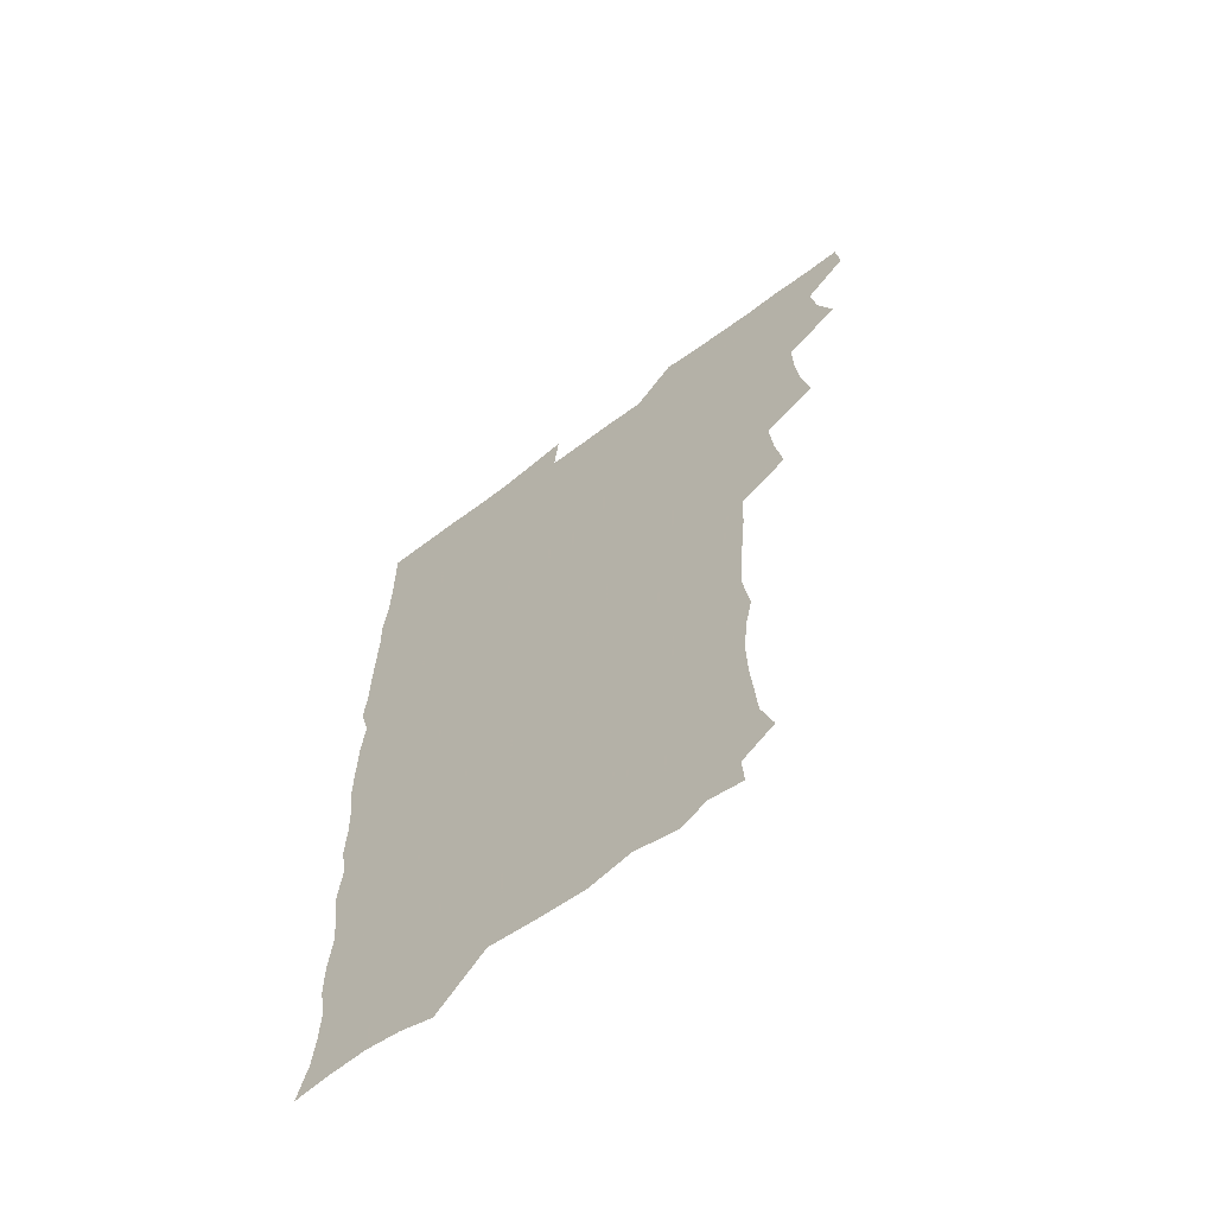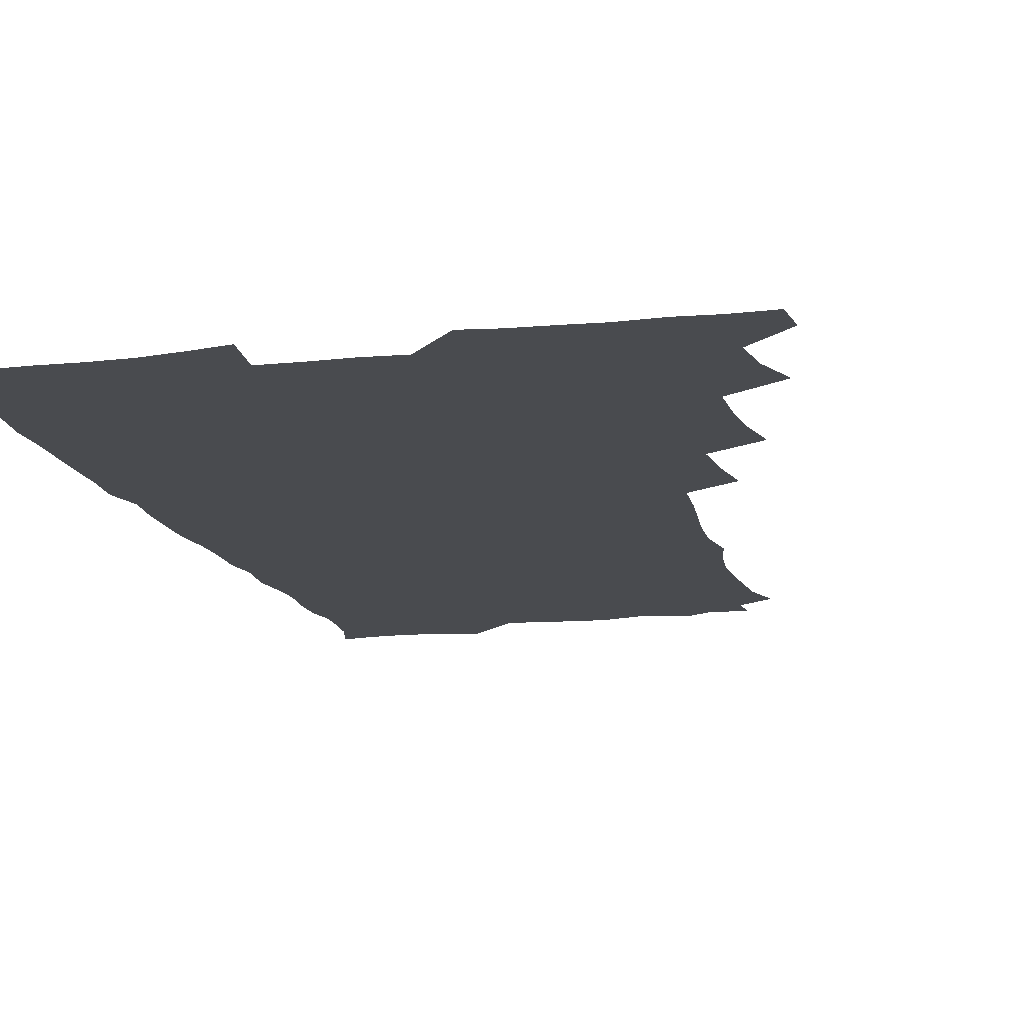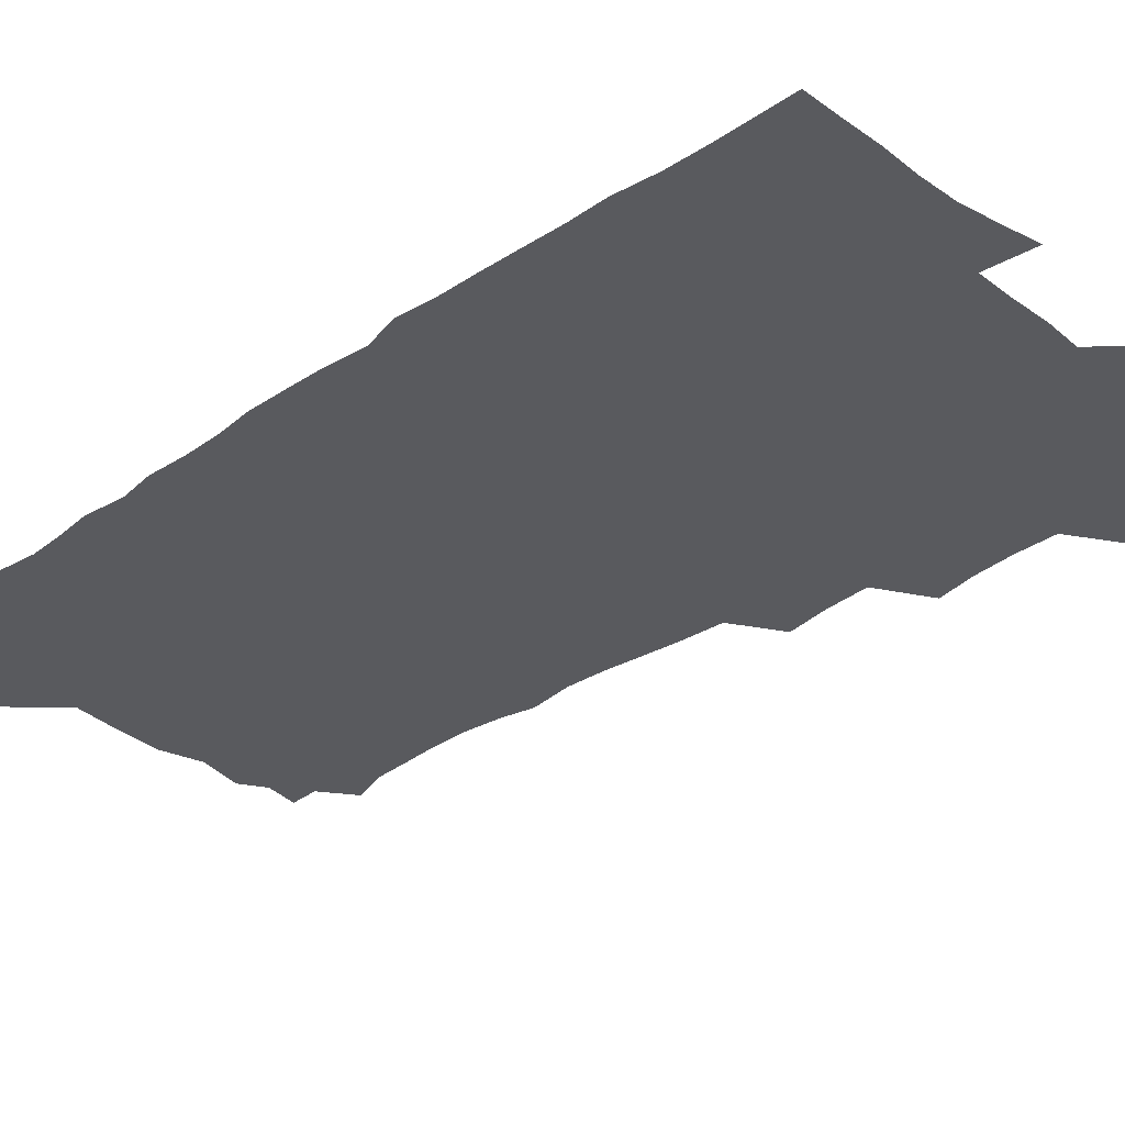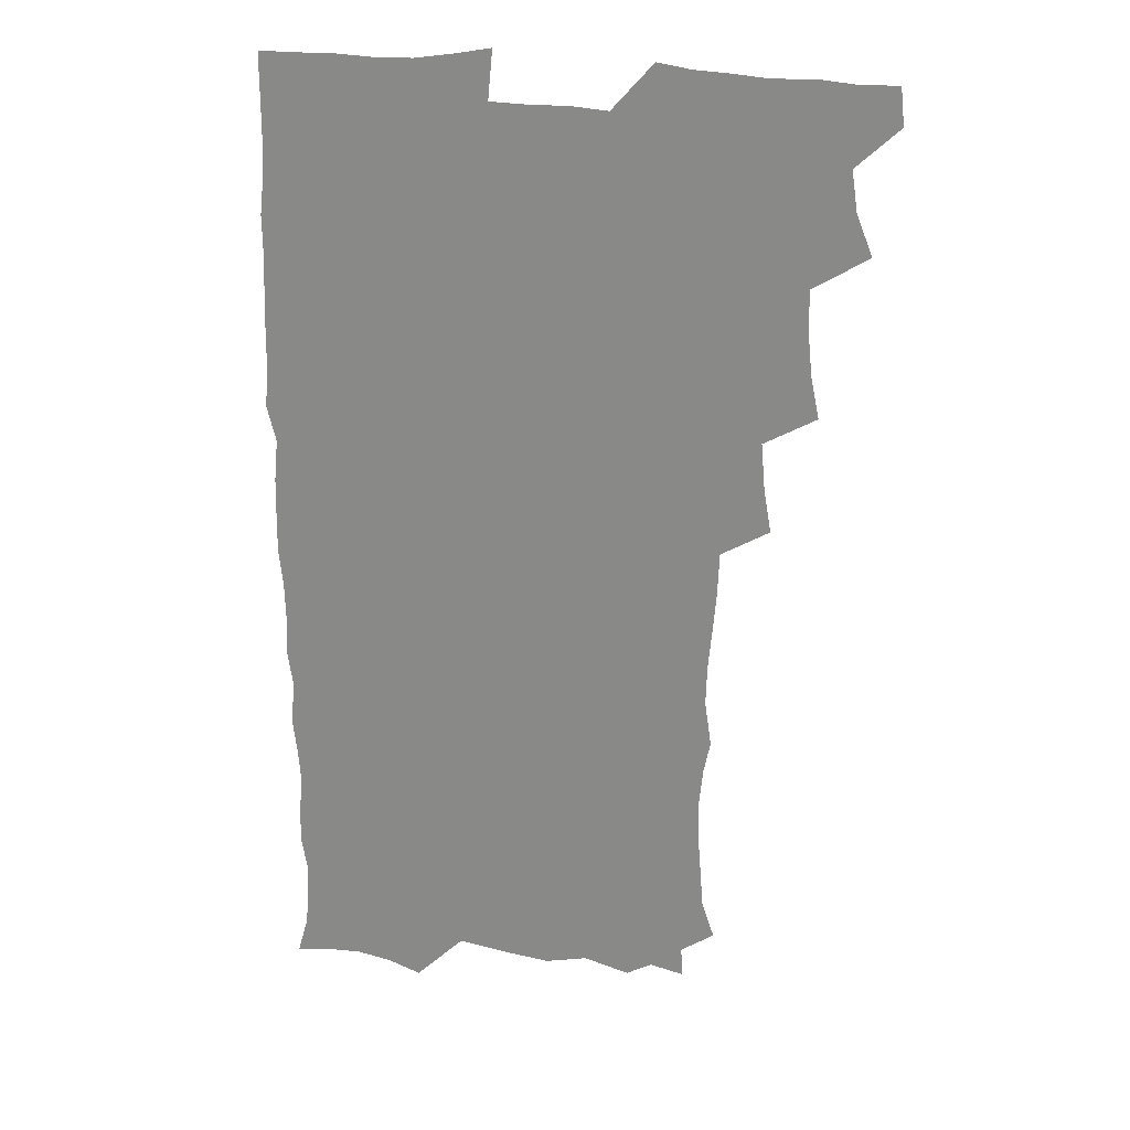
<metadata>
{"format":"obj","ext":"obj","renderer":"f3d","projection":"perspective","resolution":1024,"background":"white","views":[{"elev":-64.3,"azim":-142.7,"up":"+Y"},{"elev":-13.9,"azim":-166.0,"up":"+Z"},{"elev":-31.5,"azim":134.0,"up":"+Z"},{"elev":23.5,"azim":-165.0,"up":"+Y"}]}
</metadata>
<code>
v 464 555.6 0
v 465.5 570.2 0
v 472.5 507.8 0
v 478.9 523.7 0
v 481.3 539.6 0
v 482.1 554.6 0
v 481.3 569.8 0
v 489.3 444.5 0
v 492.7 460.8 0
v 494.3 477.2 0
v 494.7 494.2 0
v 498.3 510.8 0
v 497.7 525.2 0
v 497.5 539.9 0
v 497.3 554.6 0
v 495.9 571 0
v 505.7 397 0
v 508.7 414.3 0
v 510.3 432.6 0
v 511.4 449.3 0
v 511.5 464.7 0
v 509 478.7 0
v 512.5 495.9 0
v 513.6 511.2 0
v 513.2 525.3 0
v 512.6 540.1 0
v 511.9 555.2 0
v 511.4 570.2 0
v 523.3 213.2 0
v 528.3 228.2 0
v 529.3 241.6 0
v 530.6 257.1 0
v 531 274 0
v 529.4 289.7 0
v 526.7 302.6 0
v 529.3 320.7 0
v 528.8 336.6 0
v 527.3 352.3 0
v 525.8 368.5 0
v 525.1 385.6 0
v 525.3 402.4 0
v 526 418.9 0
v 526 434.4 0
v 527.5 450.9 0
v 528.5 466.8 0
v 527.9 481.6 0
v 527.1 496.3 0
v 527.3 510.9 0
v 527.5 525.4 0
v 527.7 540 0
v 526.6 555.7 0
v 525.9 571.3 0
v 535.9 191.9 0
v 536.7 203.9 0
v 539.3 217.9 0
v 545.2 236.3 0
v 546.1 251.8 0
v 546.6 267.5 0
v 545.4 281.4 0
v 545.5 297.1 0
v 543.9 311.2 0
v 545.6 329 0
v 543.8 342.9 0
v 543.4 358.7 0
v 543.1 374.5 0
v 541.8 389.5 0
v 541.8 405.4 0
v 543.5 422.4 0
v 543.2 437.2 0
v 542.5 451.7 0
v 542.7 466.8 0
v 543.2 482 0
v 543.4 496.6 0
v 543.5 511 0
v 543.4 525.3 0
v 542.3 540.4 0
v 541 556.3 0
v 540.1 571.9 0
v 549.7 194.4 0
v 555 209.5 0
v 558.7 226.4 0
v 559.7 241.1 0
v 561.5 257.9 0
v 561.4 272.5 0
v 560.6 286.7 0
v 559.9 301.1 0
v 559.1 315.7 0
v 560.2 332.9 0
v 559.3 347.2 0
v 559.1 362.5 0
v 557.6 376.5 0
v 557.1 391.5 0
v 556.9 406.5 0
v 558.2 423 0
v 558 437.8 0
v 557.5 452.2 0
v 558.2 467.6 0
v 558.4 482.3 0
v 558.5 496.7 0
v 558.9 511 0
v 558.9 524.8 0
v 557.5 539.7 0
v 555.6 556.3 0
v 553.7 574 0
v 559.9 188.5 0
v 571.1 213.5 0
v 574 229.8 0
v 574.3 244.1 0
v 575 259.5 0
v 574.6 273.6 0
v 574.3 288.5 0
v 573.6 302.6 0
v 573.9 318.8 0
v 573.8 334 0
v 573.8 349.3 0
v 573.6 364.2 0
v 573.2 378.8 0
v 573.2 394.1 0
v 573.1 409 0
v 572.4 423 0
v 572.4 437.9 0
v 572.2 452.5 0
v 573.1 468.1 0
v 572.5 482.2 0
v 573.1 497 0
v 573.3 511.1 0
v 572.8 525.1 0
v 572 539.8 0
v 570.4 555.4 0
v 578.1 192.8 0
v 586.5 215.6 0
v 589 233 0
v 588.5 245.7 0
v 588.7 260.5 0
v 588.7 275.3 0
v 587.9 288.9 0
v 587.8 304.1 0
v 587.7 319.3 0
v 587.5 334.2 0
v 587.7 350.6 0
v 587.6 364 0
v 587.7 380.1 0
v 587.6 394.7 0
v 587.4 409.3 0
v 587.8 424.6 0
v 586.8 438.2 0
v 587.4 453.8 0
v 587.5 468.2 0
v 587.2 482.5 0
v 587.2 496.9 0
v 587.4 511.1 0
v 587.1 525.6 0
v 586.4 540.7 0
v 585.3 556.4 0
v 595.2 188.6 0
v 601 214.9 0
v 602.3 231.1 0
v 602.1 244.7 0
v 602.3 260.7 0
v 602.4 276.1 0
v 602.2 290.7 0
v 602.2 305.9 0
v 602.2 321.1 0
v 601.8 335.2 0
v 601.6 348.5 0
v 601.7 364.6 0
v 601.8 380.1 0
v 601.8 395.2 0
v 601.7 409.3 0
v 601.8 425.1 0
v 601.4 438.8 0
v 601.9 454.3 0
v 601.8 468.3 0
v 601.5 482.4 0
v 601.4 496.5 0
v 601.8 511.1 0
v 601.8 525.6 0
v 601.8 540.2 0
v 601.1 556 0
v 614.6 190.1 0
v 615.9 213.1 0
v 616.3 231.7 0
v 616.4 246.2 0
v 616.2 260.7 0
v 616.3 276.7 0
v 616.1 290.4 0
v 616 305.6 0
v 616 320.4 0
v 615.9 335.5 0
v 615.7 349.7 0
v 615.7 365.3 0
v 616.2 378.6 0
v 616 394.3 0
v 616 408.7 0
v 615.9 424.7 0
v 615.9 439.4 0
v 616 454.1 0
v 616.1 468.4 0
v 616.3 482.8 0
v 616.7 497.1 0
v 616.3 511.4 0
v 616.4 525.6 0
v 616.6 539.8 0
v 616.4 556.3 0
v 614.5 576 0
v 633.5 192.4 0
v 631 214.5 0
v 630.3 231 0
v 630 246.9 0
v 630.2 260.9 0
v 629.9 276.9 0
v 629.9 291 0
v 629.8 306.1 0
v 630 320.5 0
v 629.9 336.1 0
v 629.8 350.9 0
v 630.2 363.4 0
v 630.2 380.6 0
v 630 395.3 0
v 630.3 409 0
v 630.2 424.5 0
v 630.1 439.2 0
v 630 454.2 0
v 630.3 468.1 0
v 631 481.9 0
v 630.7 497.5 0
v 630.8 511.4 0
v 631.1 525.4 0
v 631 540.1 0
v 631.1 554.6 0
v 629 573.2 0
v 653.3 172.5 0
v 647.4 195.2 0
v 645.4 213.6 0
v 644.4 230.5 0
v 644.1 245.3 0
v 643.6 262.3 0
v 643.5 277 0
v 643.7 291.1 0
v 644.2 304 0
v 643.4 322.5 0
v 643.9 335.4 0
v 643.6 351.1 0
v 644 365.1 0
v 644.2 379.6 0
v 643.9 394.5 0
v 644.9 407.8 0
v 644.2 424.7 0
v 644.6 438.6 0
v 644.5 453.3 0
v 644.8 467.7 0
v 645.2 482.1 0
v 645.2 497.1 0
v 645.6 511.4 0
v 645.5 525.7 0
v 645.6 540.4 0
v 645.5 555 0
v 644.8 570.8 0
v 666.7 176.9 0
v 662.3 194.8 0
v 659.7 212.8 0
v 658.2 229.9 0
v 658 244.7 0
v 657.3 260.9 0
v 657.5 275.3 0
v 656.9 291.2 0
v 658 304.2 0
v 657.4 320.5 0
v 657.4 335.4 0
v 657.6 350.1 0
v 658.3 363.7 0
v 658.1 379.2 0
v 659.5 392.5 0
v 658.6 409.2 0
v 658.5 423.9 0
v 658.9 438.1 0
v 659.2 452.6 0
v 659.1 467.4 0
v 659.6 481.4 0
v 658.7 497.9 0
v 659.7 511.4 0
v 660.2 525.8 0
v 660.2 540.3 0
v 660.3 555.4 0
v 660.2 570.3 0
v 680.6 178.8 0
v 676.7 194.7 0
v 674.5 210.6 0
v 673 226.7 0
v 672 243 0
v 672.7 256.8 0
v 671.7 273 0
v 671.8 287.9 0
v 672 302.7 0
v 671.5 318.4 0
v 673.7 331.2 0
v 672.1 348.2 0
v 671.8 363.5 0
v 672.6 377.6 0
v 673.6 391.7 0
v 673.2 407.4 0
v 674.2 421.6 0
v 673.6 437.1 0
v 673.4 452.2 0
v 673.8 466.7 0
v 673.9 481.5 0
v 673.4 496.7 0
v 675.2 510.7 0
v 674.5 526 0
v 674.5 540.1 0
v 675.4 555.4 0
v 675.5 570.9 0
v 694.8 177.9 0
v 691.8 191.9 0
v 688.3 209 0
v 687.1 224.3 0
v 687.4 238.6 0
v 686.6 254.1 0
v 686.7 268.7 0
v 687.5 283.2 0
v 686.8 299.3 0
v 685.8 315.4 0
v 687.2 329.5 0
v 687.9 344.2 0
v 687.2 360.1 0
v 689.7 373.6 0
v 688 390.2 0
v 689.1 404.5 0
v 689 419.9 0
v 688.2 436 0
v 687.8 450.9 0
v 689.2 465.1 0
v 689.7 480 0
v 690.8 494.8 0
v 689.6 510.7 0
v 690.2 525.4 0
v 690.5 540.3 0
v 690.3 555.2 0
v 690.7 570.6 0
v 708.7 175.8 0
v 704.5 190.7 0
v 703.2 204.2 0
v 702.7 218.1 0
v 704.9 230.4 0
v 705 244.8 0
v 703.5 260.9 0
v 704.6 275.2 0
v 706.4 289.3 0
v 704.8 306.3 0
v 707.1 320.6 0
v 706.5 336.8 0
v 707 352.4 0
v 708.7 366.9 0
v 708.5 382.6 0
v 708.2 398.2 0
v 706.7 415 0
v 710.4 429.2 0
v 709.1 445.3 0
v 709 460.8 0
v 708.5 476.5 0
v 708 492.2 0
v 708.3 507.6 0
v 706.4 524.3 0
v 706 540 0
v 706 555.3 0
v 706 570.4 0
v 706 586 0
f 5 6 1
f 1 6 2
f 6 7 2
f 11 12 3
f 3 12 4
f 12 13 4
f 4 13 5
f 13 14 5
f 5 14 6
f 14 15 6
f 6 15 7
f 15 16 7
f 19 20 8
f 8 20 9
f 20 21 9
f 9 21 10
f 21 22 10
f 10 22 11
f 22 23 11
f 11 23 12
f 23 24 12
f 12 24 13
f 24 25 13
f 13 25 14
f 25 26 14
f 14 26 15
f 26 27 15
f 15 27 16
f 27 28 16
f 40 41 17
f 17 41 18
f 41 42 18
f 18 42 19
f 42 43 19
f 19 43 20
f 43 44 20
f 20 44 21
f 44 45 21
f 21 45 22
f 45 46 22
f 22 46 23
f 46 47 23
f 23 47 24
f 47 48 24
f 24 48 25
f 48 49 25
f 25 49 26
f 49 50 26
f 26 50 27
f 50 51 27
f 27 51 28
f 51 52 28
f 54 55 29
f 29 55 30
f 55 56 30
f 30 56 31
f 56 57 31
f 31 57 32
f 57 58 32
f 32 58 33
f 58 59 33
f 33 59 34
f 59 60 34
f 34 60 35
f 60 61 35
f 35 61 36
f 61 62 36
f 36 62 37
f 62 63 37
f 37 63 38
f 63 64 38
f 38 64 39
f 64 65 39
f 39 65 40
f 65 66 40
f 40 66 41
f 66 67 41
f 41 67 42
f 67 68 42
f 42 68 43
f 68 69 43
f 43 69 44
f 69 70 44
f 44 70 45
f 70 71 45
f 45 71 46
f 71 72 46
f 46 72 47
f 72 73 47
f 47 73 48
f 73 74 48
f 48 74 49
f 74 75 49
f 49 75 50
f 75 76 50
f 50 76 51
f 76 77 51
f 51 77 52
f 77 78 52
f 53 79 54
f 79 80 54
f 54 80 55
f 80 81 55
f 55 81 56
f 81 82 56
f 56 82 57
f 82 83 57
f 57 83 58
f 83 84 58
f 58 84 59
f 84 85 59
f 59 85 60
f 85 86 60
f 60 86 61
f 86 87 61
f 61 87 62
f 87 88 62
f 62 88 63
f 88 89 63
f 63 89 64
f 89 90 64
f 64 90 65
f 90 91 65
f 65 91 66
f 91 92 66
f 66 92 67
f 92 93 67
f 67 93 68
f 93 94 68
f 68 94 69
f 94 95 69
f 69 95 70
f 95 96 70
f 70 96 71
f 96 97 71
f 71 97 72
f 97 98 72
f 72 98 73
f 98 99 73
f 73 99 74
f 99 100 74
f 74 100 75
f 100 101 75
f 75 101 76
f 101 102 76
f 76 102 77
f 102 103 77
f 77 103 78
f 103 104 78
f 79 105 80
f 105 106 80
f 80 106 81
f 106 107 81
f 81 107 82
f 107 108 82
f 82 108 83
f 108 109 83
f 83 109 84
f 109 110 84
f 84 110 85
f 110 111 85
f 85 111 86
f 111 112 86
f 86 112 87
f 112 113 87
f 87 113 88
f 113 114 88
f 88 114 89
f 114 115 89
f 89 115 90
f 115 116 90
f 90 116 91
f 116 117 91
f 91 117 92
f 117 118 92
f 92 118 93
f 118 119 93
f 93 119 94
f 119 120 94
f 94 120 95
f 120 121 95
f 95 121 96
f 121 122 96
f 96 122 97
f 122 123 97
f 97 123 98
f 123 124 98
f 98 124 99
f 124 125 99
f 99 125 100
f 125 126 100
f 100 126 101
f 126 127 101
f 101 127 102
f 127 128 102
f 102 128 103
f 128 129 103
f 103 129 104
f 105 130 106
f 130 131 106
f 106 131 107
f 131 132 107
f 107 132 108
f 132 133 108
f 108 133 109
f 133 134 109
f 109 134 110
f 134 135 110
f 110 135 111
f 135 136 111
f 111 136 112
f 136 137 112
f 112 137 113
f 137 138 113
f 113 138 114
f 138 139 114
f 114 139 115
f 139 140 115
f 115 140 116
f 140 141 116
f 116 141 117
f 141 142 117
f 117 142 118
f 142 143 118
f 118 143 119
f 143 144 119
f 119 144 120
f 144 145 120
f 120 145 121
f 145 146 121
f 121 146 122
f 146 147 122
f 122 147 123
f 147 148 123
f 123 148 124
f 148 149 124
f 124 149 125
f 149 150 125
f 125 150 126
f 150 151 126
f 126 151 127
f 151 152 127
f 127 152 128
f 152 153 128
f 128 153 129
f 153 154 129
f 130 155 131
f 155 156 131
f 131 156 132
f 156 157 132
f 132 157 133
f 157 158 133
f 133 158 134
f 158 159 134
f 134 159 135
f 159 160 135
f 135 160 136
f 160 161 136
f 136 161 137
f 161 162 137
f 137 162 138
f 162 163 138
f 138 163 139
f 163 164 139
f 139 164 140
f 164 165 140
f 140 165 141
f 165 166 141
f 141 166 142
f 166 167 142
f 142 167 143
f 167 168 143
f 143 168 144
f 168 169 144
f 144 169 145
f 169 170 145
f 145 170 146
f 170 171 146
f 146 171 147
f 171 172 147
f 147 172 148
f 172 173 148
f 148 173 149
f 173 174 149
f 149 174 150
f 174 175 150
f 150 175 151
f 175 176 151
f 151 176 152
f 176 177 152
f 152 177 153
f 177 178 153
f 153 178 154
f 178 179 154
f 155 180 156
f 180 181 156
f 156 181 157
f 181 182 157
f 157 182 158
f 182 183 158
f 158 183 159
f 183 184 159
f 159 184 160
f 184 185 160
f 160 185 161
f 185 186 161
f 161 186 162
f 186 187 162
f 162 187 163
f 187 188 163
f 163 188 164
f 188 189 164
f 164 189 165
f 189 190 165
f 165 190 166
f 190 191 166
f 166 191 167
f 191 192 167
f 167 192 168
f 192 193 168
f 168 193 169
f 193 194 169
f 169 194 170
f 194 195 170
f 170 195 171
f 195 196 171
f 171 196 172
f 196 197 172
f 172 197 173
f 197 198 173
f 173 198 174
f 198 199 174
f 174 199 175
f 199 200 175
f 175 200 176
f 200 201 176
f 176 201 177
f 201 202 177
f 177 202 178
f 202 203 178
f 178 203 179
f 203 204 179
f 180 206 181
f 206 207 181
f 181 207 182
f 207 208 182
f 182 208 183
f 208 209 183
f 183 209 184
f 209 210 184
f 184 210 185
f 210 211 185
f 185 211 186
f 211 212 186
f 186 212 187
f 212 213 187
f 187 213 188
f 213 214 188
f 188 214 189
f 214 215 189
f 189 215 190
f 215 216 190
f 190 216 191
f 216 217 191
f 191 217 192
f 217 218 192
f 192 218 193
f 218 219 193
f 193 219 194
f 219 220 194
f 194 220 195
f 220 221 195
f 195 221 196
f 221 222 196
f 196 222 197
f 222 223 197
f 197 223 198
f 223 224 198
f 198 224 199
f 224 225 199
f 199 225 200
f 225 226 200
f 200 226 201
f 226 227 201
f 201 227 202
f 227 228 202
f 202 228 203
f 228 229 203
f 203 229 204
f 229 230 204
f 204 230 205
f 230 231 205
f 232 233 206
f 206 233 207
f 233 234 207
f 207 234 208
f 234 235 208
f 208 235 209
f 235 236 209
f 209 236 210
f 236 237 210
f 210 237 211
f 237 238 211
f 211 238 212
f 238 239 212
f 212 239 213
f 239 240 213
f 213 240 214
f 240 241 214
f 214 241 215
f 241 242 215
f 215 242 216
f 242 243 216
f 216 243 217
f 243 244 217
f 217 244 218
f 244 245 218
f 218 245 219
f 245 246 219
f 219 246 220
f 246 247 220
f 220 247 221
f 247 248 221
f 221 248 222
f 248 249 222
f 222 249 223
f 249 250 223
f 223 250 224
f 250 251 224
f 224 251 225
f 251 252 225
f 225 252 226
f 252 253 226
f 226 253 227
f 253 254 227
f 227 254 228
f 254 255 228
f 228 255 229
f 255 256 229
f 229 256 230
f 256 257 230
f 230 257 231
f 257 258 231
f 232 259 233
f 259 260 233
f 233 260 234
f 260 261 234
f 234 261 235
f 261 262 235
f 235 262 236
f 262 263 236
f 236 263 237
f 263 264 237
f 237 264 238
f 264 265 238
f 238 265 239
f 265 266 239
f 239 266 240
f 266 267 240
f 240 267 241
f 267 268 241
f 241 268 242
f 268 269 242
f 242 269 243
f 269 270 243
f 243 270 244
f 270 271 244
f 244 271 245
f 271 272 245
f 245 272 246
f 272 273 246
f 246 273 247
f 273 274 247
f 247 274 248
f 274 275 248
f 248 275 249
f 275 276 249
f 249 276 250
f 276 277 250
f 250 277 251
f 277 278 251
f 251 278 252
f 278 279 252
f 252 279 253
f 279 280 253
f 253 280 254
f 280 281 254
f 254 281 255
f 281 282 255
f 255 282 256
f 282 283 256
f 256 283 257
f 283 284 257
f 257 284 258
f 284 285 258
f 259 286 260
f 286 287 260
f 260 287 261
f 287 288 261
f 261 288 262
f 288 289 262
f 262 289 263
f 289 290 263
f 263 290 264
f 290 291 264
f 264 291 265
f 291 292 265
f 265 292 266
f 292 293 266
f 266 293 267
f 293 294 267
f 267 294 268
f 294 295 268
f 268 295 269
f 295 296 269
f 269 296 270
f 296 297 270
f 270 297 271
f 297 298 271
f 271 298 272
f 298 299 272
f 272 299 273
f 299 300 273
f 273 300 274
f 300 301 274
f 274 301 275
f 301 302 275
f 275 302 276
f 302 303 276
f 276 303 277
f 303 304 277
f 277 304 278
f 304 305 278
f 278 305 279
f 305 306 279
f 279 306 280
f 306 307 280
f 280 307 281
f 307 308 281
f 281 308 282
f 308 309 282
f 282 309 283
f 309 310 283
f 283 310 284
f 310 311 284
f 284 311 285
f 311 312 285
f 286 313 287
f 313 314 287
f 287 314 288
f 314 315 288
f 288 315 289
f 315 316 289
f 289 316 290
f 316 317 290
f 290 317 291
f 317 318 291
f 291 318 292
f 318 319 292
f 292 319 293
f 319 320 293
f 293 320 294
f 320 321 294
f 294 321 295
f 321 322 295
f 295 322 296
f 322 323 296
f 296 323 297
f 323 324 297
f 297 324 298
f 324 325 298
f 298 325 299
f 325 326 299
f 299 326 300
f 326 327 300
f 300 327 301
f 327 328 301
f 301 328 302
f 328 329 302
f 302 329 303
f 329 330 303
f 303 330 304
f 330 331 304
f 304 331 305
f 331 332 305
f 305 332 306
f 332 333 306
f 306 333 307
f 333 334 307
f 307 334 308
f 334 335 308
f 308 335 309
f 335 336 309
f 309 336 310
f 336 337 310
f 310 337 311
f 337 338 311
f 311 338 312
f 338 339 312
f 313 340 314
f 340 341 314
f 314 341 315
f 341 342 315
f 315 342 316
f 342 343 316
f 316 343 317
f 343 344 317
f 317 344 318
f 344 345 318
f 318 345 319
f 345 346 319
f 319 346 320
f 346 347 320
f 320 347 321
f 347 348 321
f 321 348 322
f 348 349 322
f 322 349 323
f 349 350 323
f 323 350 324
f 350 351 324
f 324 351 325
f 351 352 325
f 325 352 326
f 352 353 326
f 326 353 327
f 353 354 327
f 327 354 328
f 354 355 328
f 328 355 329
f 355 356 329
f 329 356 330
f 356 357 330
f 330 357 331
f 357 358 331
f 331 358 332
f 358 359 332
f 332 359 333
f 359 360 333
f 333 360 334
f 360 361 334
f 334 361 335
f 361 362 335
f 335 362 336
f 362 363 336
f 336 363 337
f 363 364 337
f 337 364 338
f 364 365 338
f 338 365 339
f 365 366 339

</code>
